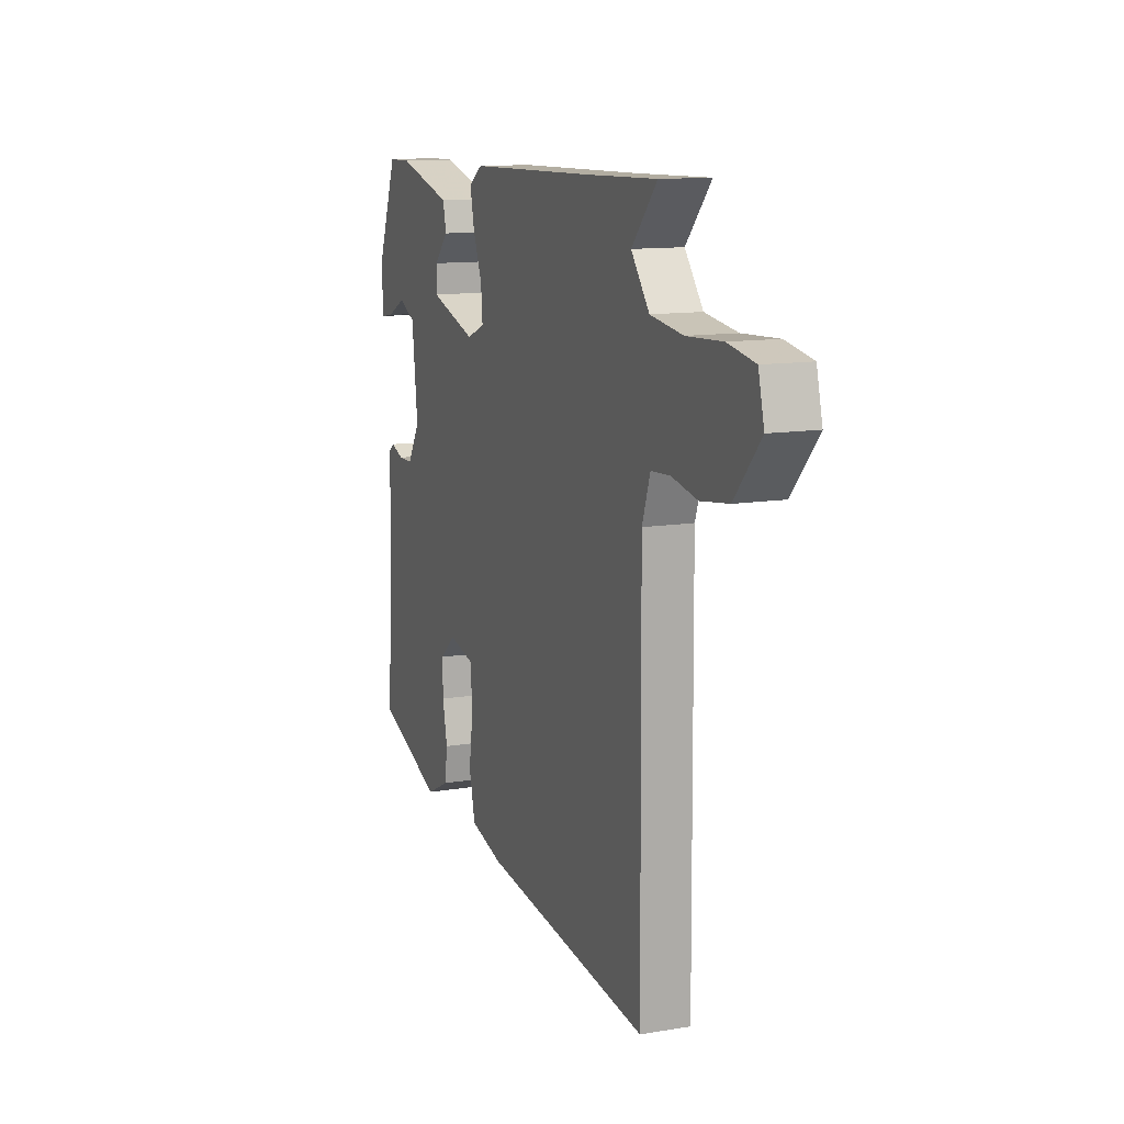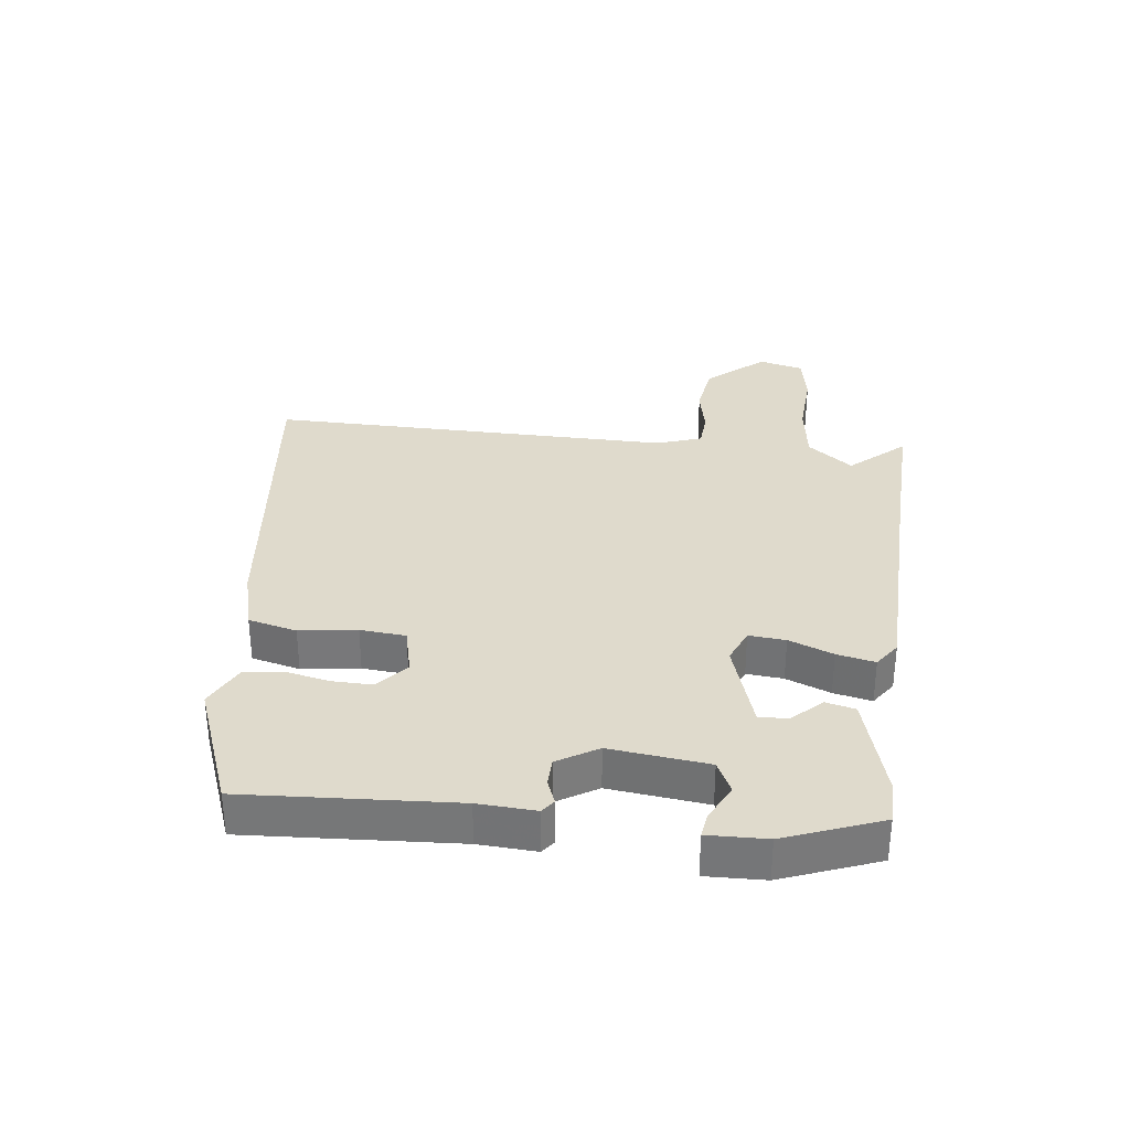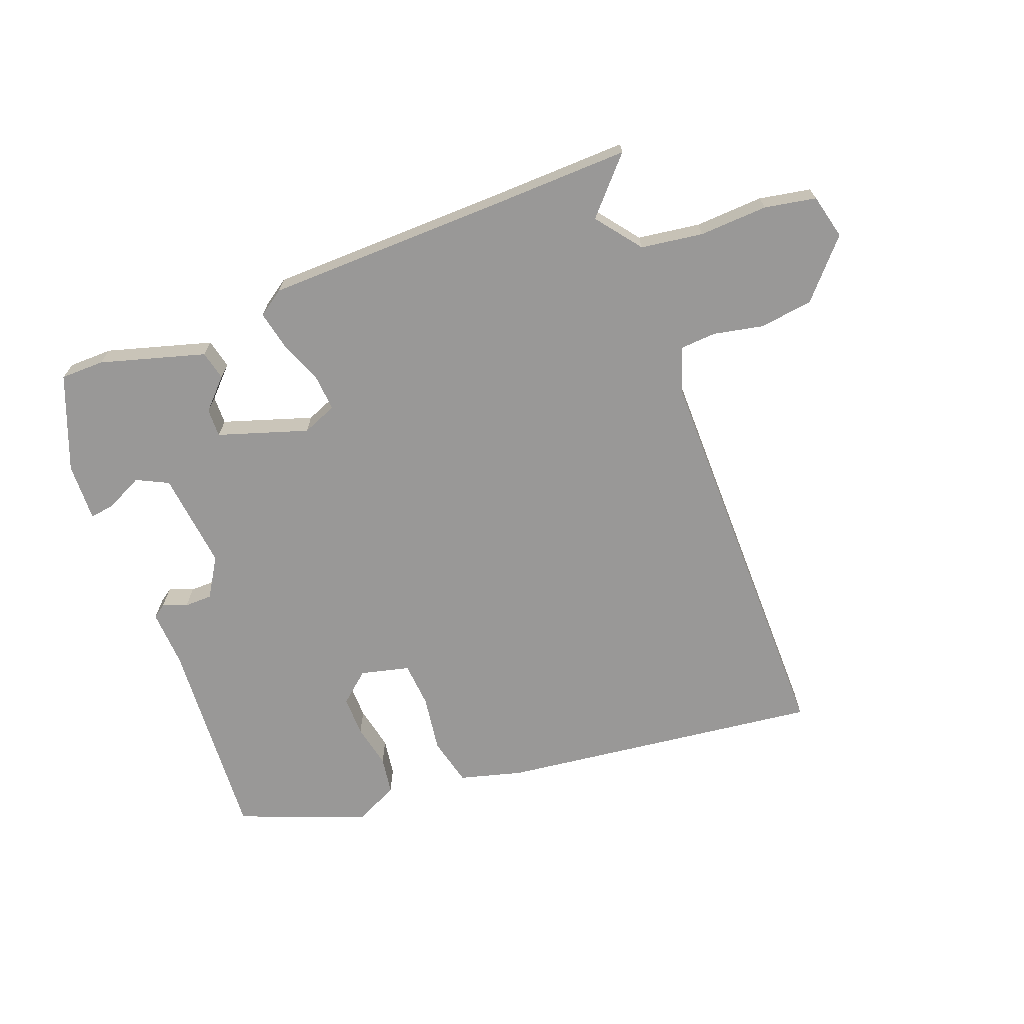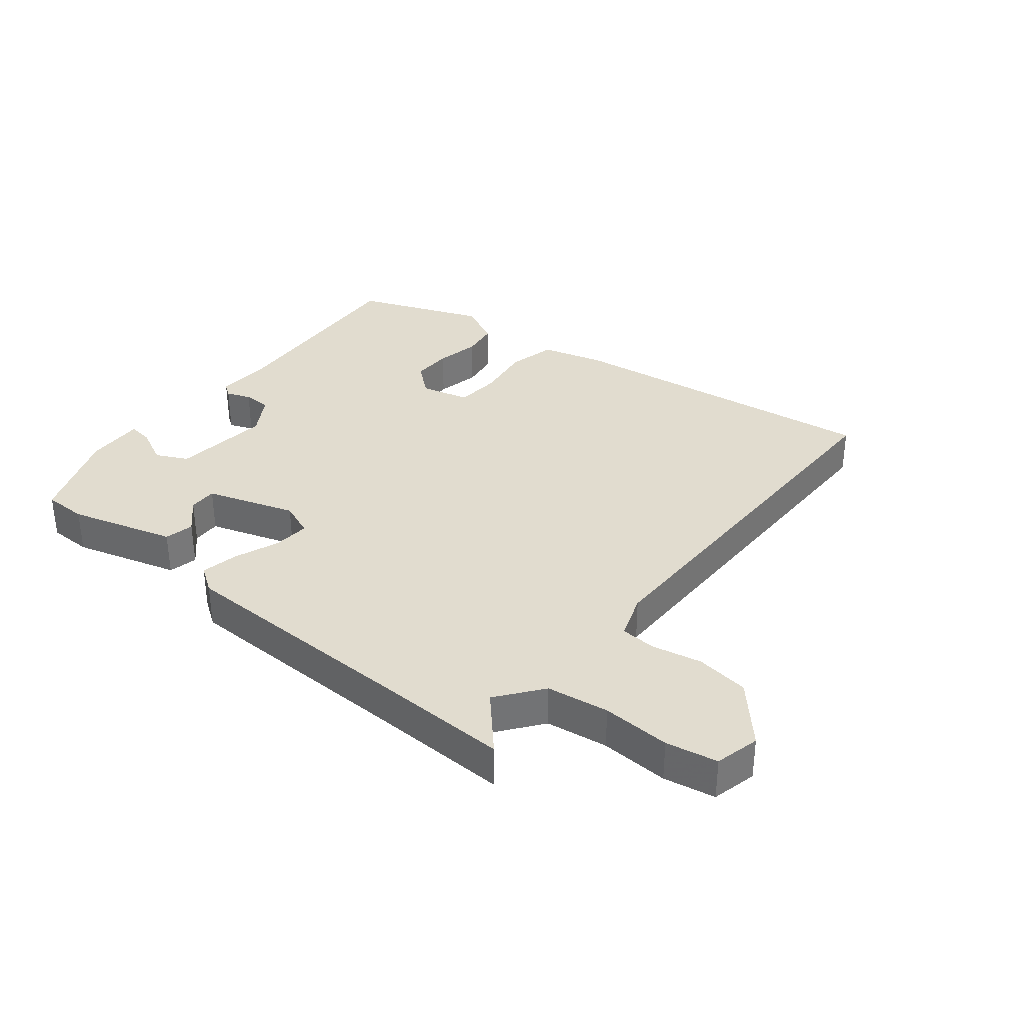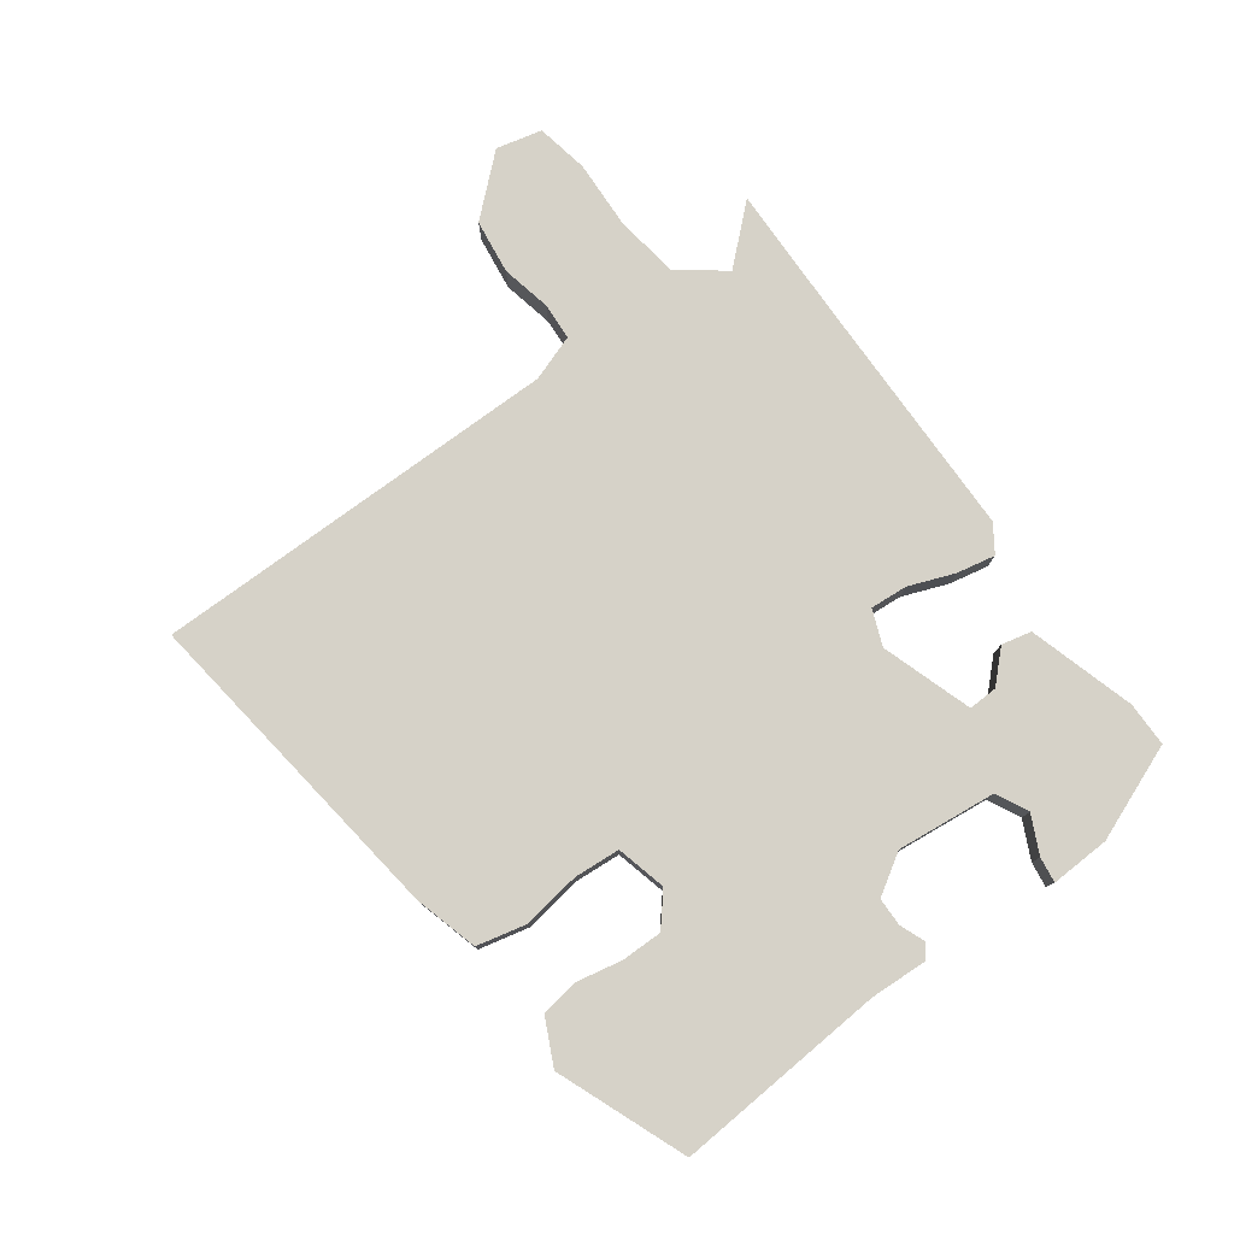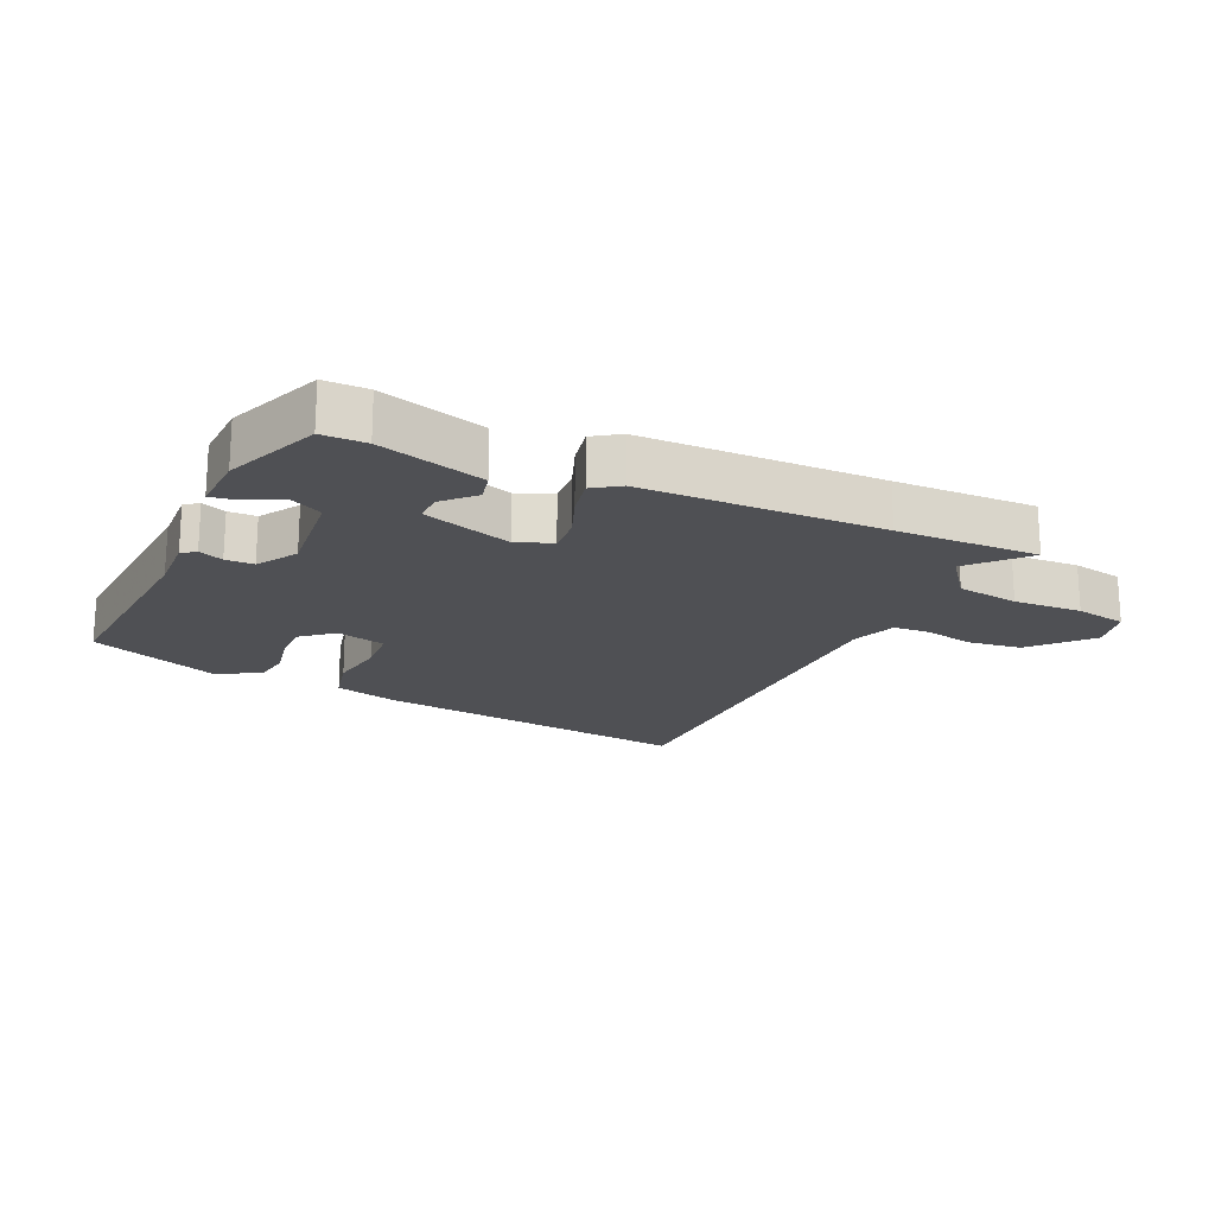
<metadata>
{"format":"obj","ext":"obj","renderer":"f3d","projection":"perspective","resolution":1024,"background":"white","views":[{"elev":12.2,"azim":68.5,"up":"+Z"},{"elev":32.5,"azim":-83.0,"up":"+Y"},{"elev":-68.7,"azim":20.6,"up":"+Y"},{"elev":34.5,"azim":38.5,"up":"+Y"},{"elev":78.3,"azim":-126.7,"up":"+Y"},{"elev":-19.1,"azim":-25.2,"up":"+Y"}]}
</metadata>
<code>
v 0.327 0.07 0.495
v 0.554 0.07 0.502
v 0.476 0.07 0.415
v 0.532 0.07 0.343
v 0.632 0.07 0.329
v 0.742 0.07 0.335
v 0.825 0.07 0.32
v 0.843 0.07 0.248
v 0.763 0.07 0.157
v 0.677 0.07 0.145
v 0.597 0.07 0.161
v 0.539 0.07 0.157
v 0.514 0.07 0.084
v 0.519 0.07 -0.567
v -0.001 0.07 -0.505
v -0.102 0.07 -0.478
v -0.121 0.07 -0.4
v -0.108 0.07 -0.308
v -0.114 0.07 -0.235
v -0.193 0.07 -0.216
v -0.242 0.07 -0.258
v -0.241 0.07 -0.323
v -0.226 0.07 -0.394
v -0.235 0.07 -0.455
v -0.306 0.07 -0.49
v -0.511 0.07 -0.411
v -0.49 0.07 -0.076
v -0.495 0.07 0.016
v -0.473 0.07 0.032
v -0.434 0.07 0.017
v -0.389 0.07 0.018
v -0.35 0.07 0.082
v -0.368 0.07 0.239
v -0.419 0.07 0.264
v -0.478 0.07 0.235
v -0.518 0.07 0.229
v -0.515 0.07 0.323
v -0.456 0.07 0.476
v -0.386 0.07 0.477
v -0.217 0.07 0.429
v -0.206 0.07 0.382
v -0.251 0.07 0.335
v -0.252 0.07 0.289
v -0.108 0.07 0.243
v -0.052 0.07 0.266
v -0.057 0.07 0.325
v -0.085 0.07 0.396
v -0.098 0.07 0.457
v -0.056 0.07 0.486
v 0.327 0 0.495
v 0.554 0 0.502
v 0.476 0 0.415
v 0.532 0 0.343
v 0.632 0 0.329
v 0.742 0 0.335
v 0.825 0 0.32
v 0.843 0 0.248
v 0.763 0 0.157
v 0.677 0 0.145
v 0.597 0 0.161
v 0.539 0 0.157
v 0.514 0 0.084
v 0.519 0 -0.567
v -0.001 0 -0.505
v -0.102 0 -0.478
v -0.121 0 -0.4
v -0.108 0 -0.308
v -0.114 0 -0.235
v -0.193 0 -0.216
v -0.242 0 -0.258
v -0.241 0 -0.323
v -0.226 0 -0.394
v -0.235 0 -0.455
v -0.306 0 -0.49
v -0.511 0 -0.411
v -0.49 0 -0.076
v -0.495 0 0.016
v -0.473 0 0.032
v -0.434 0 0.017
v -0.389 0 0.018
v -0.35 0 0.082
v -0.368 0 0.239
v -0.419 0 0.264
v -0.478 0 0.235
v -0.518 0 0.229
v -0.515 0 0.323
v -0.456 0 0.476
v -0.386 0 0.477
v -0.217 0 0.429
v -0.206 0 0.382
v -0.251 0 0.335
v -0.252 0 0.289
v -0.108 0 0.243
v -0.052 0 0.266
v -0.057 0 0.325
v -0.085 0 0.396
v -0.098 0 0.457
v -0.056 0 0.486
f 46 47 48 49
f 45 46 49 1
f 39 40 41 42
f 39 42 43
f 38 39 43
f 37 38 43
f 34 35 36 37
f 33 34 37 43
f 32 33 43 44
f 27 28 29 30
f 27 30 31
f 26 27 31
f 22 23 24 25
f 21 22 25 26
f 20 21 26 31
f 15 16 17 18
f 13 14 15 18
f 12 13 18 19
f 8 9 10 11
f 8 11 12
f 5 6 7 8
f 4 5 8 12
f 3 4 12 19
f 45 1 2 3
f 31 32 44 45
f 20 31 45
f 3 19 20 45
f 98 97 96 95
f 50 98 95 94
f 91 90 89 88
f 92 91 88
f 92 88 87
f 92 87 86
f 86 85 84 83
f 92 86 83 82
f 93 92 82 81
f 79 78 77 76
f 80 79 76
f 80 76 75
f 74 73 72 71
f 75 74 71 70
f 80 75 70 69
f 67 66 65 64
f 67 64 63 62
f 68 67 62 61
f 60 59 58 57
f 61 60 57
f 57 56 55 54
f 61 57 54 53
f 68 61 53 52
f 52 51 50 94
f 94 93 81 80
f 94 80 69
f 94 69 68 52
f 1 50 51 2
f 2 51 52 3
f 3 52 53 4
f 4 53 54 5
f 5 54 55 6
f 6 55 56 7
f 7 56 57 8
f 8 57 58 9
f 9 58 59 10
f 10 59 60 11
f 11 60 61 12
f 12 61 62 13
f 13 62 63 14
f 14 63 64 15
f 15 64 65 16
f 16 65 66 17
f 17 66 67 18
f 18 67 68 19
f 19 68 69 20
f 20 69 70 21
f 21 70 71 22
f 22 71 72 23
f 23 72 73 24
f 24 73 74 25
f 25 74 75 26
f 26 75 76 27
f 27 76 77 28
f 28 77 78 29
f 29 78 79 30
f 30 79 80 31
f 31 80 81 32
f 32 81 82 33
f 33 82 83 34
f 34 83 84 35
f 35 84 85 36
f 36 85 86 37
f 37 86 87 38
f 38 87 88 39
f 39 88 89 40
f 40 89 90 41
f 41 90 91 42
f 42 91 92 43
f 43 92 93 44
f 44 93 94 45
f 45 94 95 46
f 46 95 96 47
f 47 96 97 48
f 48 97 98 49
f 49 98 50 1

</code>
